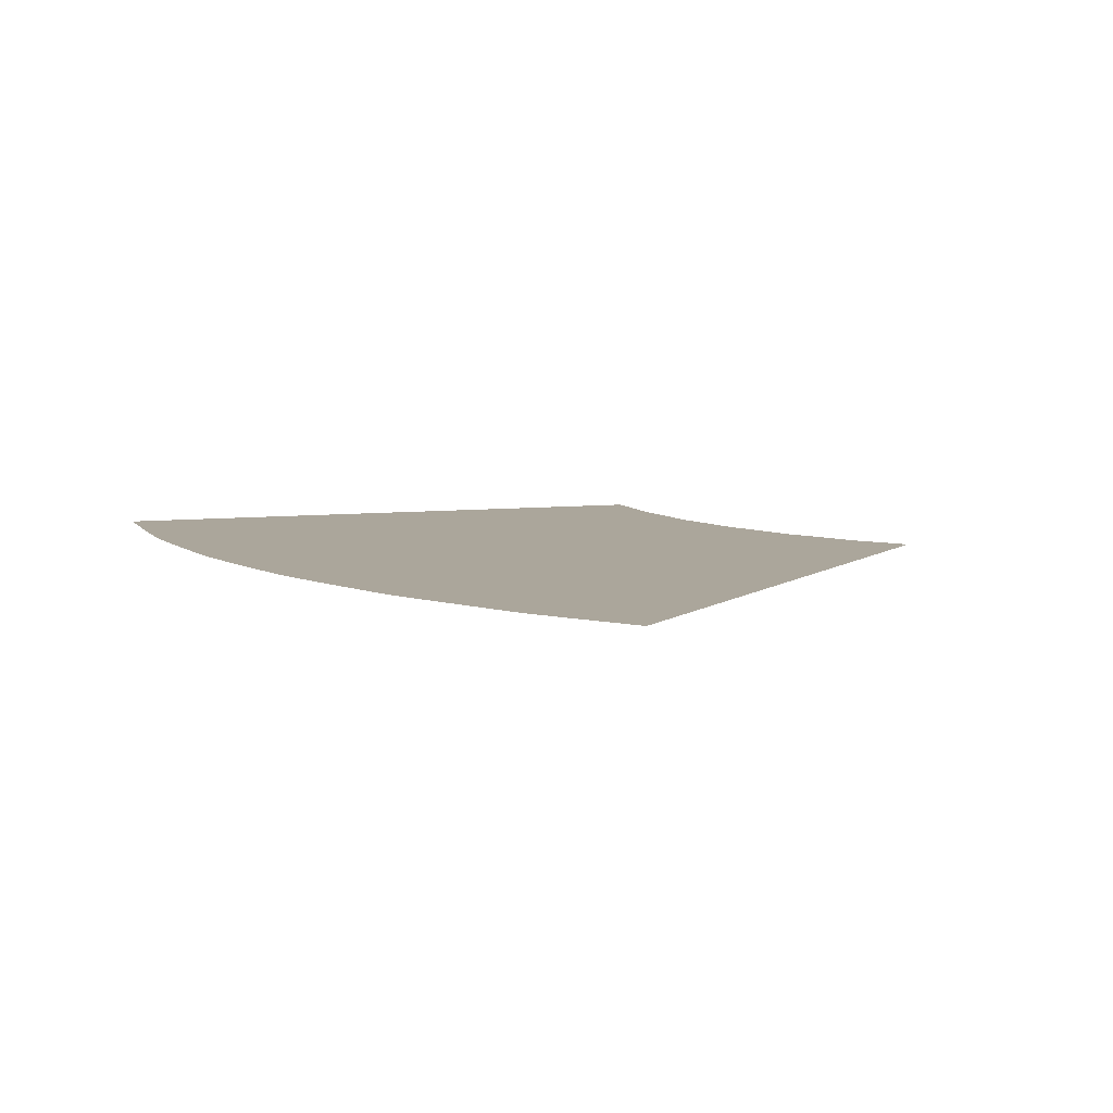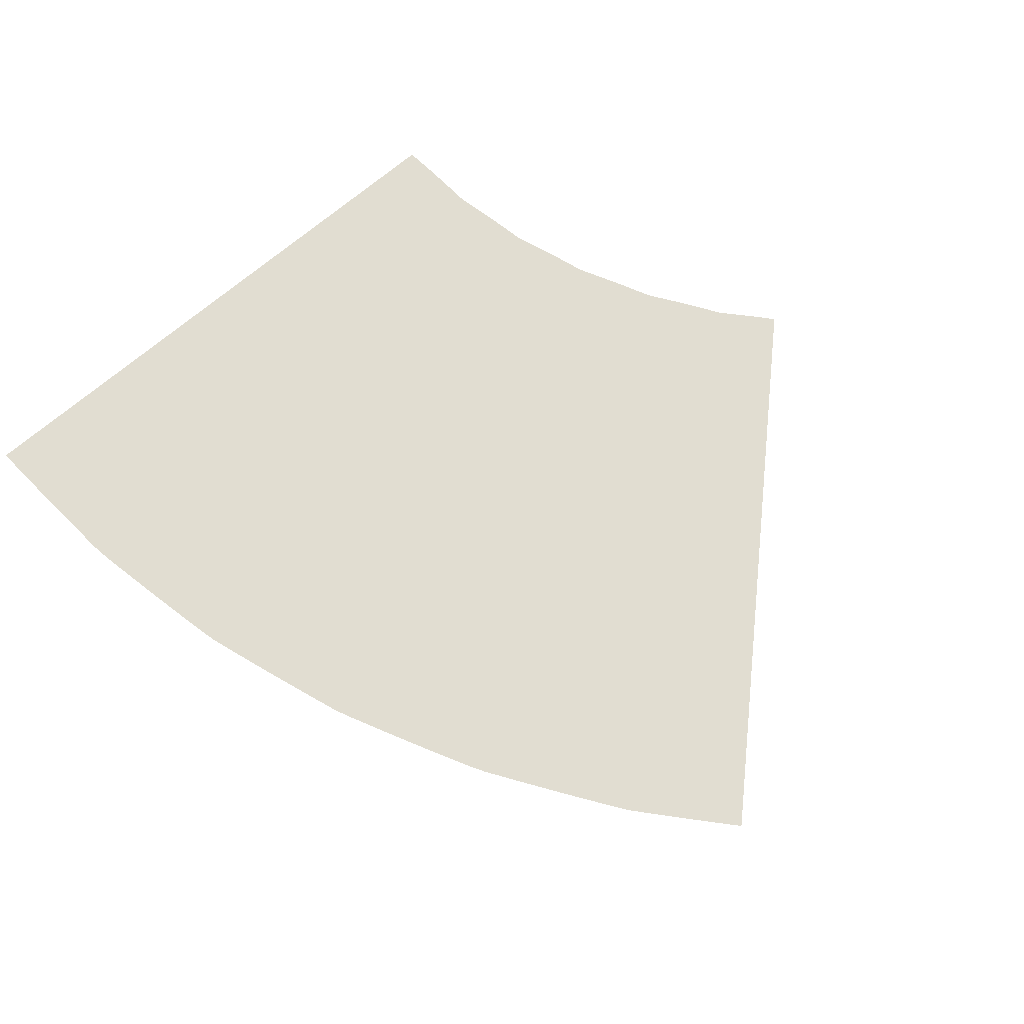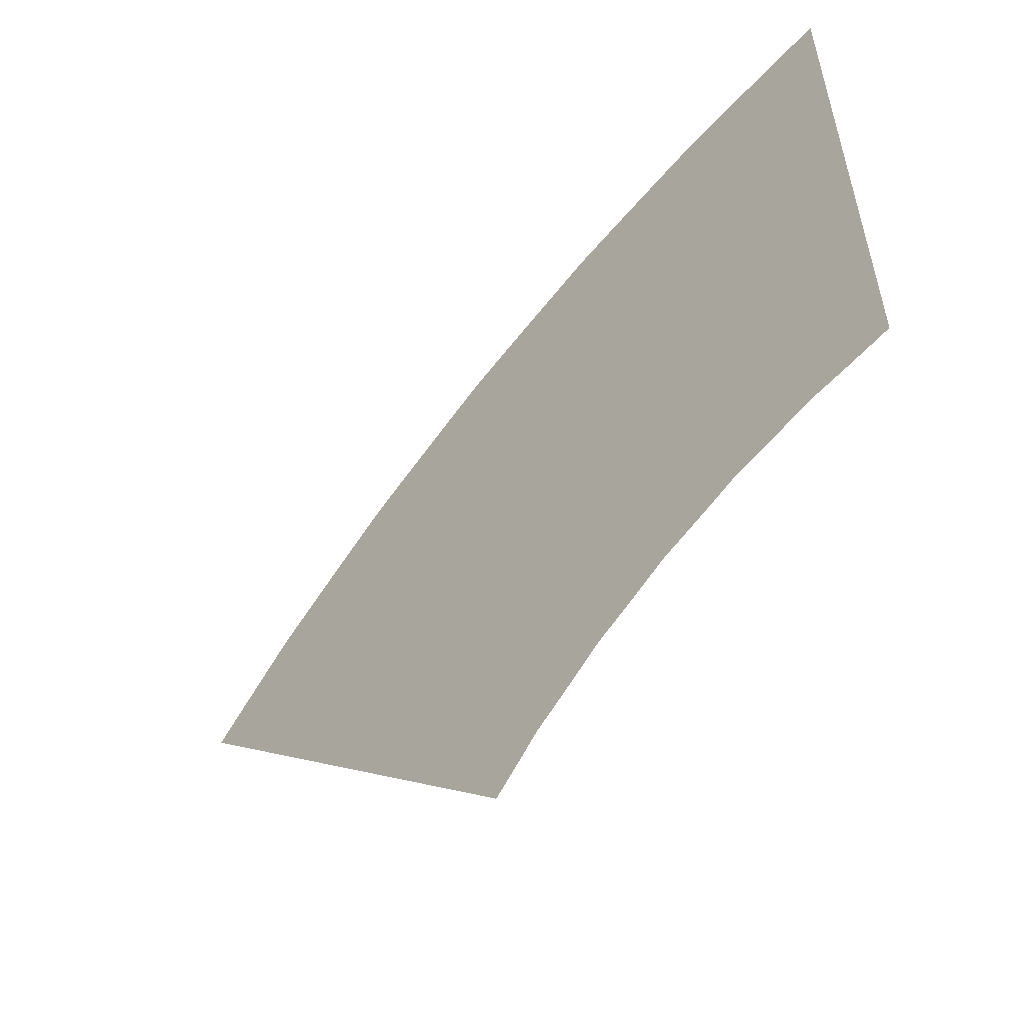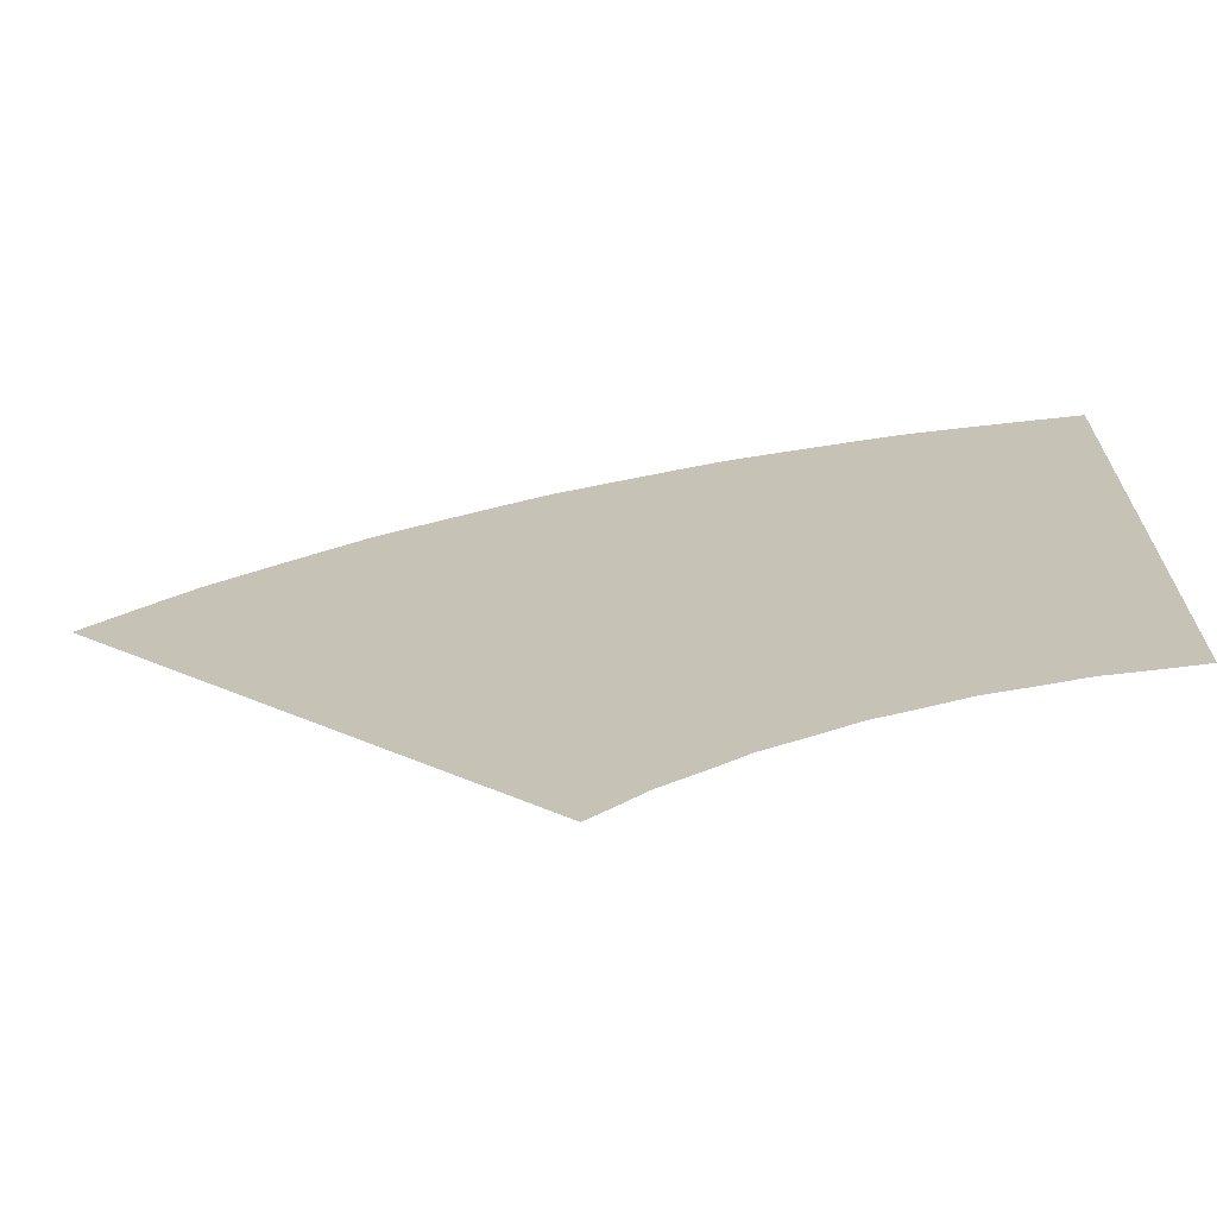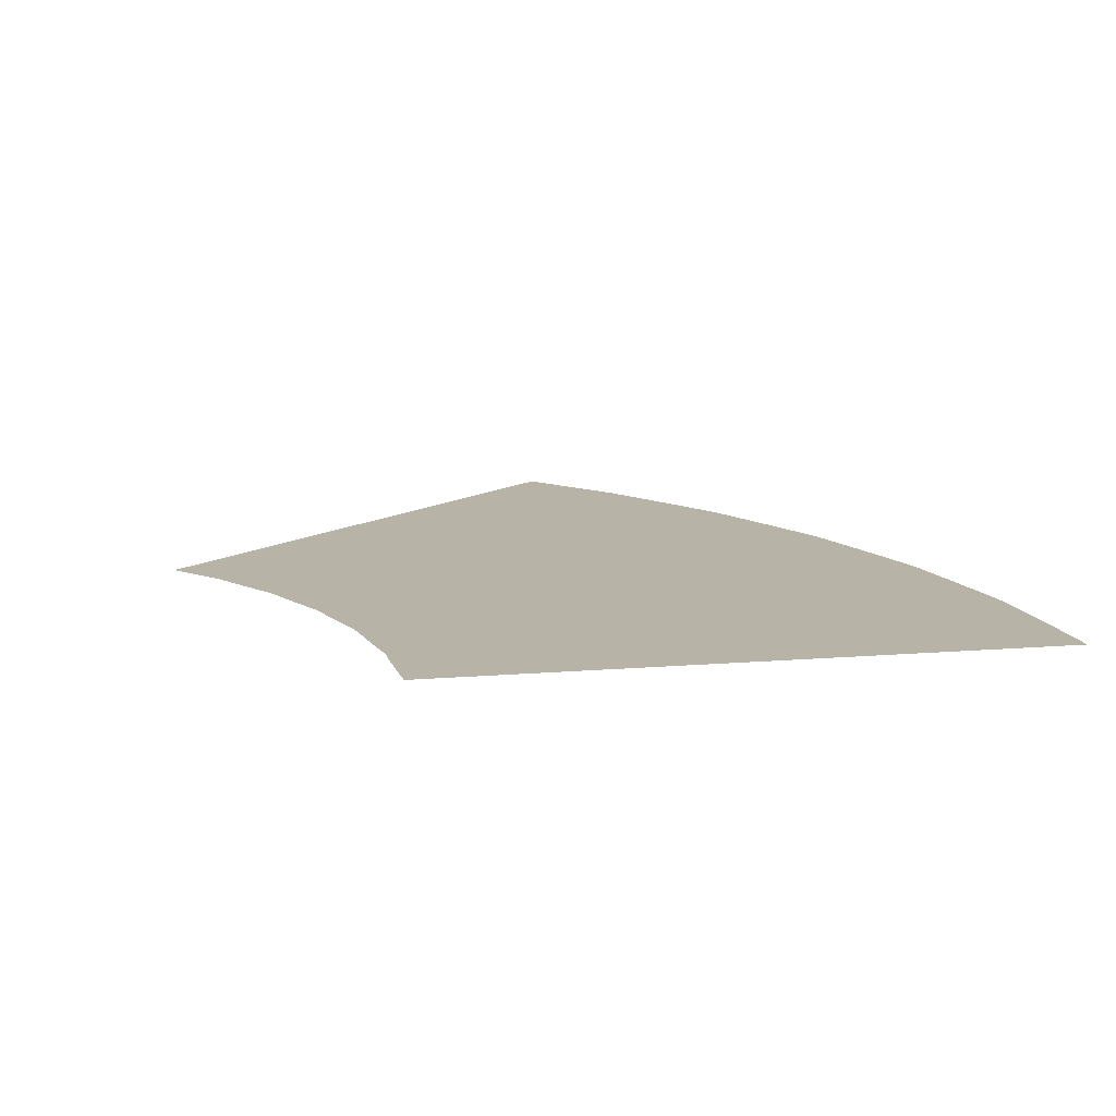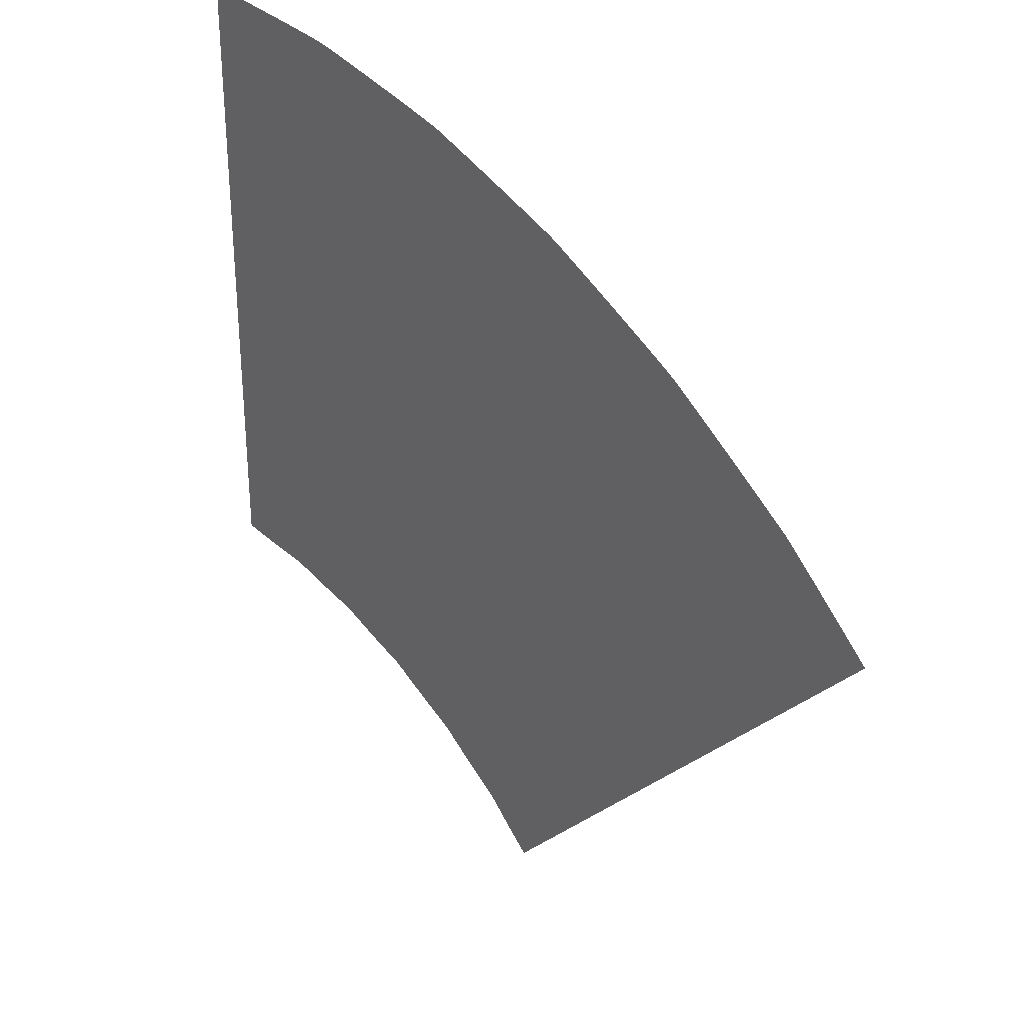
<metadata>
{"format":"obj","ext":"obj","renderer":"f3d","projection":"perspective","resolution":1024,"background":"white","views":[{"elev":7.9,"azim":73.3,"up":"+Y"},{"elev":68.9,"azim":49.1,"up":"+Y"},{"elev":-56.4,"azim":-133.2,"up":"+Z"},{"elev":-69.4,"azim":-174.8,"up":"+Z"},{"elev":12.6,"azim":-100.9,"up":"+Y"},{"elev":31.1,"azim":49.0,"up":"+Z"}]}
</metadata>
<code>
o Cube_Cube.001
v 0.7433 -0 0.7957
v 1.426 0 1.526
v -0 -0 1.092
v 0 0 2.092
v 0.428 -0 1.003
v 0.4415 0 0.9958
v 0.4549 0 0.9889
v 0.4685 0 0.9821
v 0.482 -0 0.9753
v 0.4956 0 0.9687
v 0.5093 0 0.9621
v 0.523 0 0.9557
v 0.5367 -0 0.9493
v 0.55 -0 0.942
v 0.5624 0 0.9333
v 0.5748 -0 0.9246
v 0.5874 -0 0.9161
v 0.6 -0 0.9076
v 0.6126 -0 0.8992
v 0.6253 0 0.8908
v 0.638 -0 0.8826
v 0.6508 -0 0.8744
v 0.6637 -0 0.8663
v 0.6749 0 0.8561
v 0.6862 0 0.8458
v 0.6975 -0 0.8357
v 0.7088 0 0.8256
v 0.7203 -0 0.8155
v 0.7318 0 0.8056
v 1.404 -0 1.546
v 1.383 -0 1.565
v 1.361 -0 1.584
v 1.339 -0 1.603
v 1.317 -0 1.622
v 1.295 -0 1.641
v 1.272 0 1.66
v 1.249 0 1.676
v 1.225 0 1.693
v 1.2 0 1.709
v 1.176 0 1.725
v 1.152 0 1.741
v 1.128 0 1.757
v 1.104 -0 1.773
v 1.079 0 1.789
v 1.055 -0 1.805
v 1.03 0 1.819
v 1.004 0 1.833
v 0.9777 -0 1.846
v 0.9517 -0 1.859
v 0.9256 0 1.872
v 0.8995 -0 1.884
v 0.01521 -0 1.09
v 0.8733 -0 1.897
v 0.03042 -0 1.089
v 0.8471 -0 1.91
v 0.8208 0 1.922
v 0.7943 -0 1.934
v 0.7668 0 1.944
v 0.7393 -0 1.954
v 0.7118 0 1.963
v 0.6843 -0 1.973
v 0.6567 -0 1.982
v 0.629 -0 1.991
v 0.6014 0 2
v 0.5737 -0 2.01
v 0.546 0 2.019
v 0.5177 -0 2.025
v 0.04564 -0 1.088
v 0.06085 0 1.087
v 0.4892 0 2.031
v 0.07608 0 1.085
v 0.4607 -0 2.037
v 0.09131 0 1.084
v 0.4321 0 2.043
v 0.4036 0 2.049
v 0.1065 0 1.084
v 0.1218 0 1.083
v 0.137 0 1.082
v 0.152 -0 1.08
v 0.1668 -0 1.077
v 0.1816 0 1.073
v 0.1964 -0 1.07
v 0.2113 -0 1.067
v 0.2261 0 1.064
v 0.241 0 1.061
v 0.2559 0 1.059
v 0.2708 0 1.056
v 0.2856 -0 1.053
v 0.375 -0 2.054
v 0.2998 0 1.048
v 0.3464 0 2.06
v 0.314 0 1.043
v 0.3178 -0 2.065
v 0.2892 0 2.07
v 0.3282 -0 1.038
v 0.3425 0 1.033
v 0.2605 -0 2.074
v 0.2316 -0 2.077
v 0.2026 -0 2.079
v 0.3568 -0 1.028
v 0.1737 -0 2.081
v 0.3712 -0 1.023
v 0.1448 -0 2.083
v 0.1158 -0 2.085
v 0.08687 0 2.087
v 0.05792 0 2.089
v 0.3855 0 1.018
v 0.4 0 1.014
v 0.4144 0 1.009
v 0.02896 0 2.09
f 67 66 88 87
f 53 51 8 7
f 44 43 16 15
f 66 65 90 88
f 98 97 78 77
f 45 44 15 14
f 70 67 87 86
f 72 70 86 85
f 74 72 85 84
f 75 74 84 83
f 89 75 83 82
f 65 64 92 90
f 62 61 100 96
f 63 62 96 95
f 60 59 107 102
f 61 60 102 100
f 59 58 108 107
f 97 94 79 78
f 94 93 80 79
f 46 45 14 13
f 99 98 77 76
f 49 48 11 10
f 47 46 13 12
f 57 56 5 109
f 103 101 73 71
f 104 103 71 69
f 58 57 109 108
f 56 55 6 5
f 105 104 69 68
f 55 53 7 6
f 110 106 54 52
f 48 47 12 11
f 30 2 1 29
f 51 50 9 8
f 106 105 68 54
f 50 49 10 9
f 4 110 52 3
f 101 99 76 73
f 93 91 81 80
f 91 89 82 81
f 31 30 29 28
f 32 31 28 27
f 33 32 27 26
f 34 33 26 25
f 35 34 25 24
f 36 35 24 23
f 37 36 23 22
f 38 37 22 21
f 39 38 21 20
f 40 39 20 19
f 41 40 19 18
f 42 41 18 17
f 43 42 17 16
f 64 63 95 92

</code>
